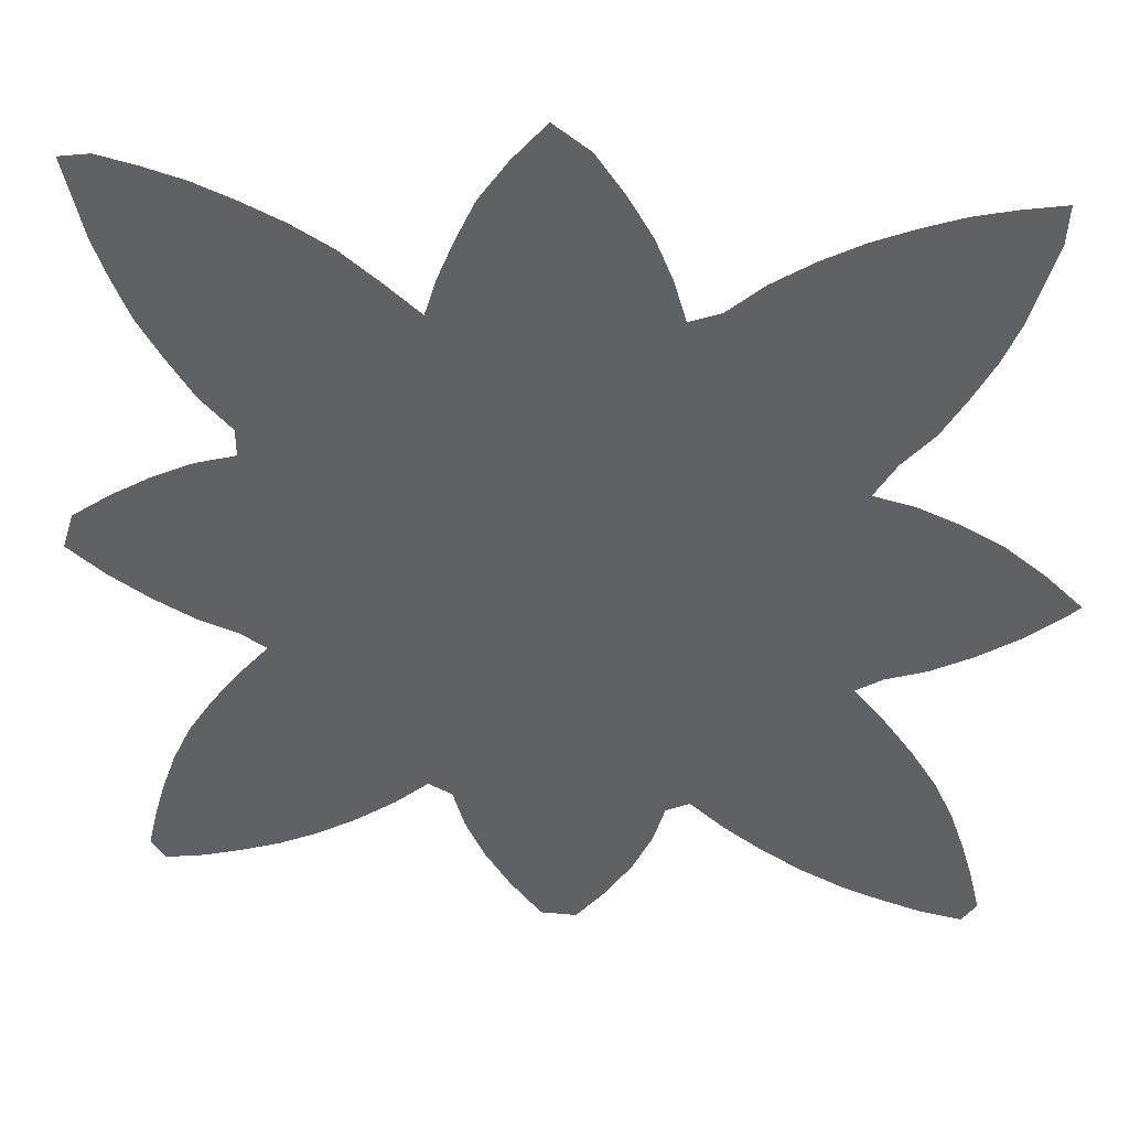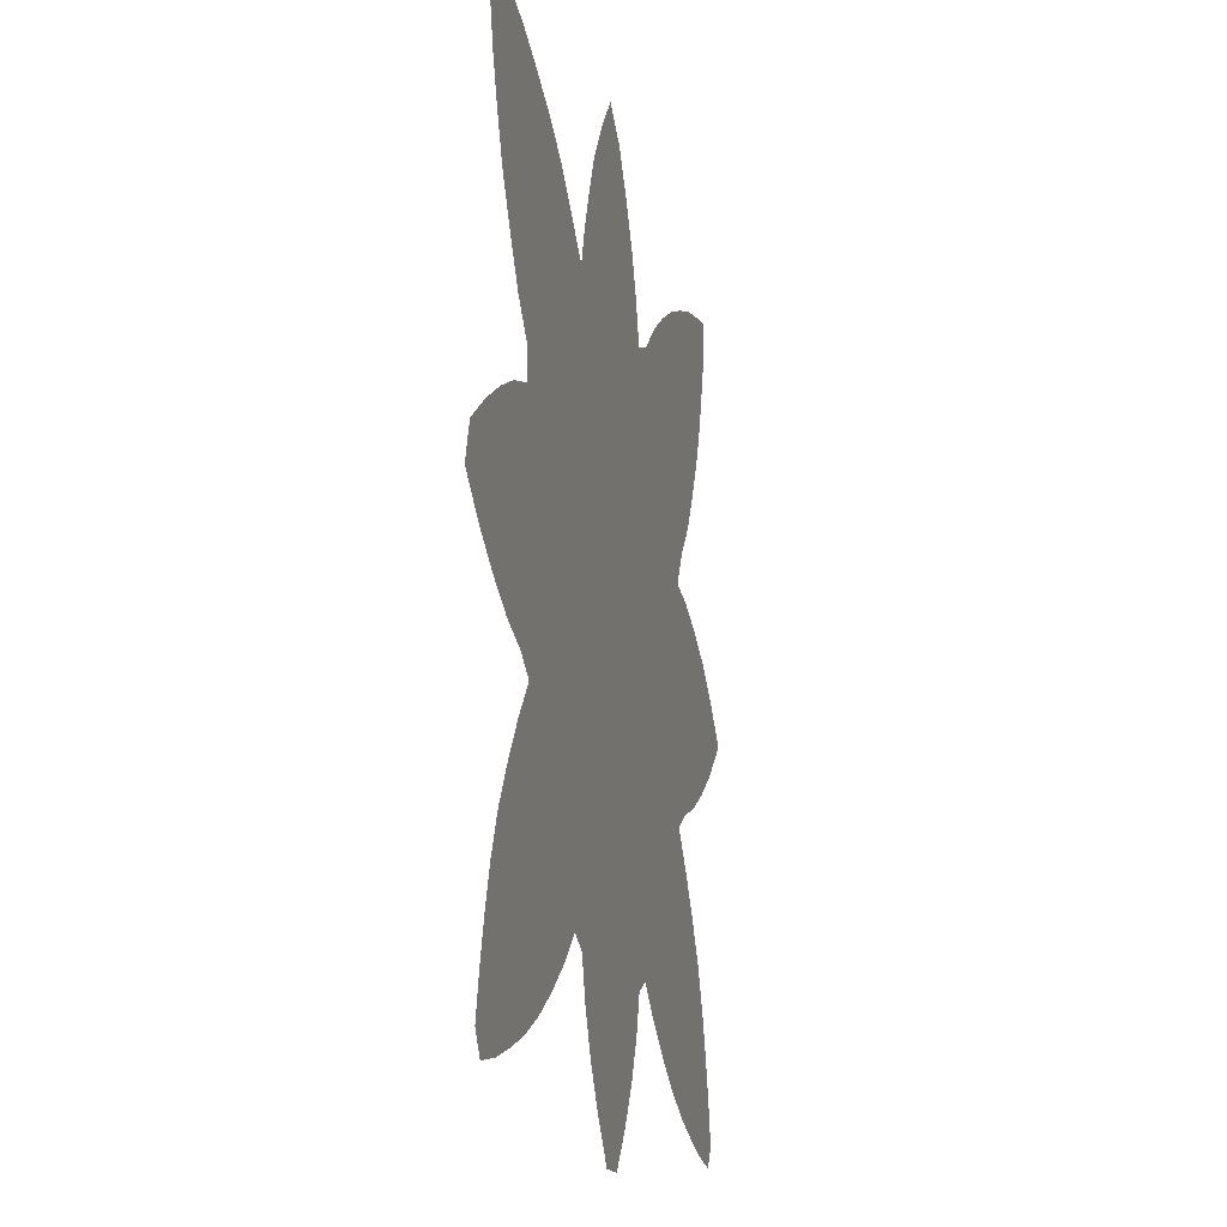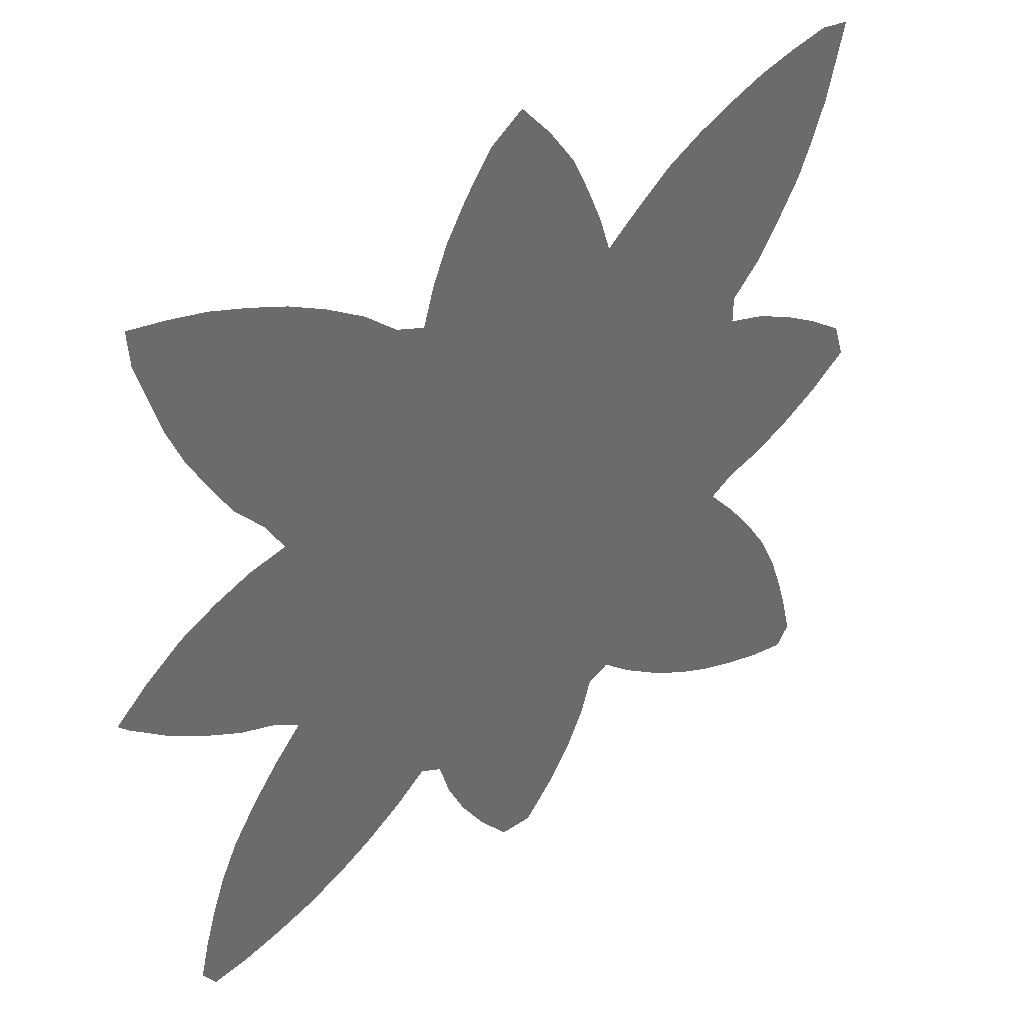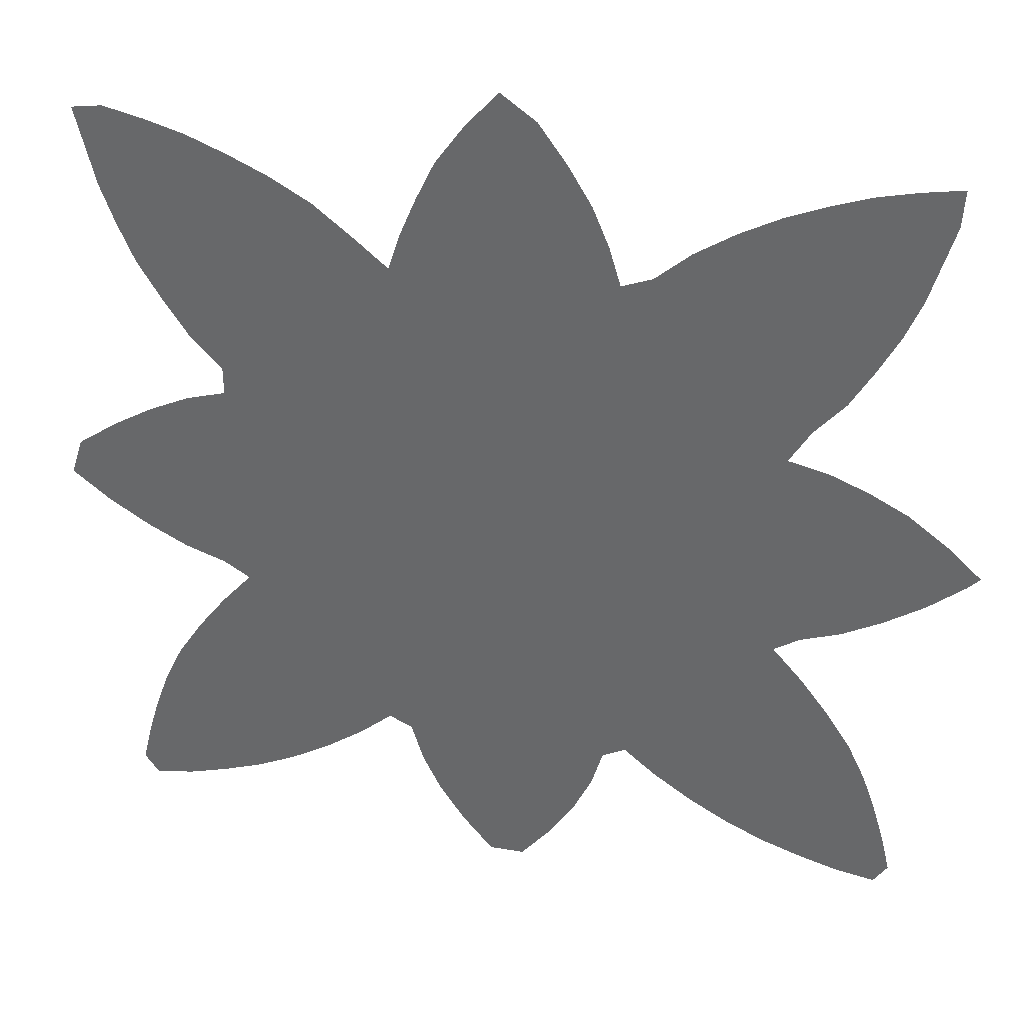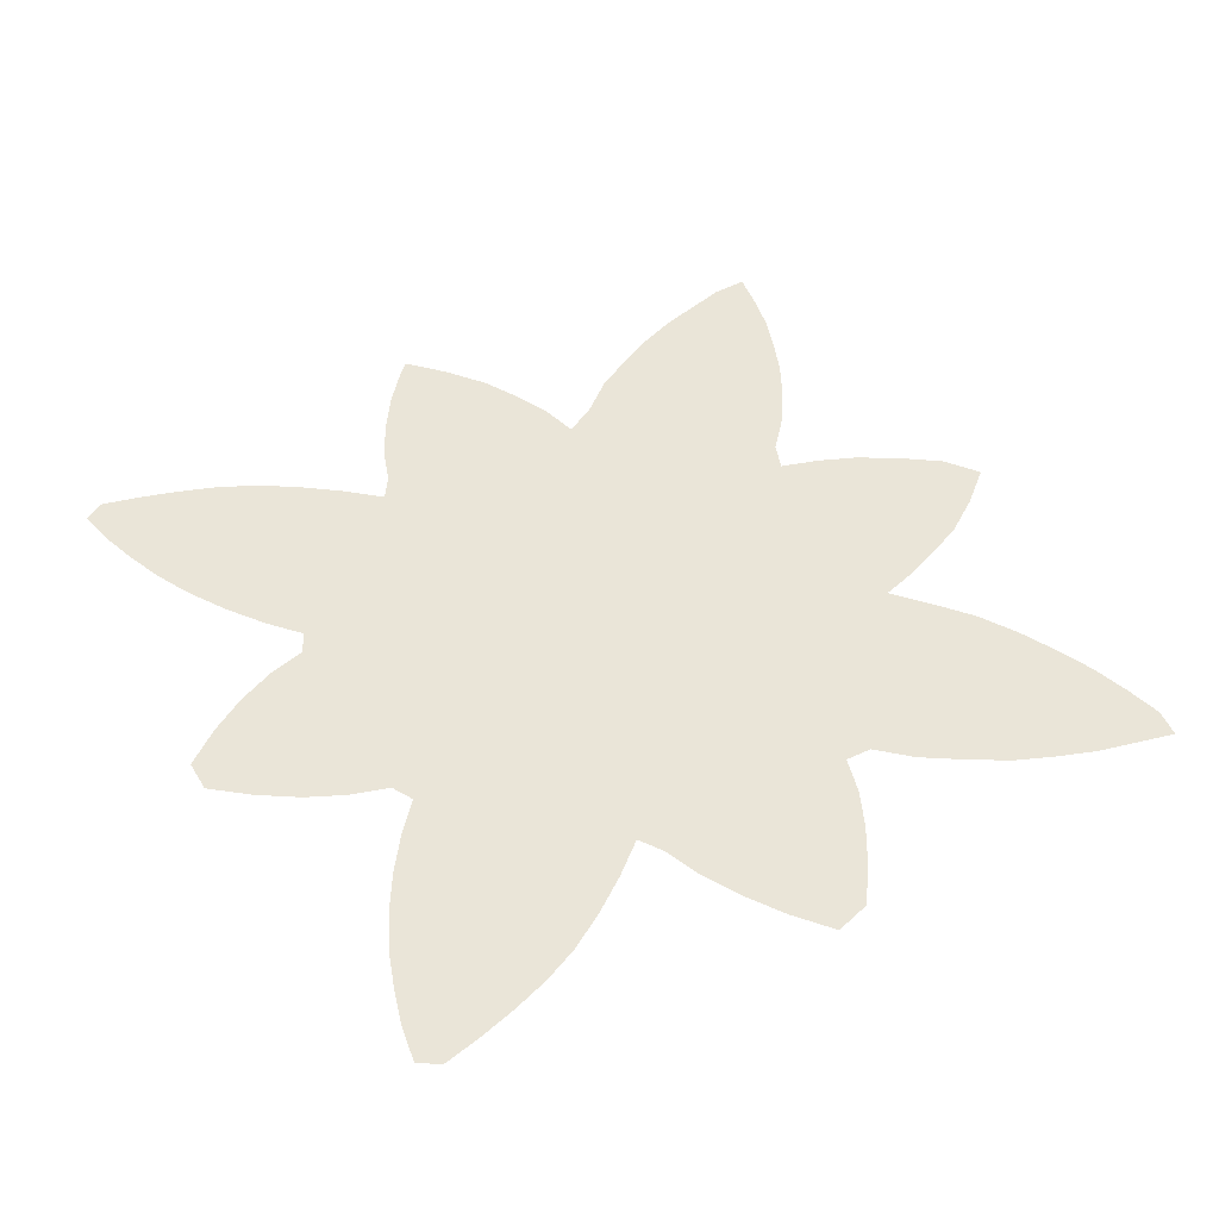
<metadata>
{"format":"obj","ext":"obj","renderer":"f3d","projection":"perspective","resolution":1024,"background":"white","views":[{"elev":39.7,"azim":-173.8,"up":"+Y"},{"elev":-15.6,"azim":102.7,"up":"+Y"},{"elev":40.0,"azim":-39.4,"up":"+Y"},{"elev":35.6,"azim":-167.4,"up":"+Y"},{"elev":44.7,"azim":60.8,"up":"+Z"}]}
</metadata>
<code>
v 0 0.4849 0
v 0.03788 0.5202 0
v 0.08081 0.553 0
v 0.1237 0.5758 0
v 0.1667 0.5934 0
v 0.2096 0.6035 0
v 0.1869 0.6414 0
v 0.154 0.6793 0
v 0.1288 0.7222 0
v 0.1061 0.7651 0
v 0.08838 0.8081 0
v 0.07576 0.851 0
v 0.06313 0.8939 0
v 0.06061 0.9343 0
v 0.1035 0.9268 0
v 0.1465 0.9167 0
v 0.1894 0.9015 0
v 0.2323 0.8838 0
v 0.2752 0.8611 0
v 0.3182 0.8333 0
v 0.3561 0.8005 0
v 0.3889 0.7879 0
v 0.4015 0.8308 0
v 0.4192 0.8737 0
v 0.4444 0.9167 0
v 0.4748 0.9596 0
v 0.5126 0.9874 0
v 0.548 0.947 0
v 0.5783 0.904 0
v 0.5985 0.8611 0
v 0.6162 0.8182 0
v 0.6288 0.7778 0
v 0.6667 0.8106 0
v 0.7071 0.8434 0
v 0.75 0.8687 0
v 0.7929 0.8889 0
v 0.8359 0.9066 0
v 0.8788 0.9192 0
v 0.9217 0.9293 0
v 0.9546 0.9242 0
v 0.9444 0.8813 0
v 0.9343 0.8384 0
v 0.9192 0.7954 0
v 0.9015 0.7525 0
v 0.8763 0.7096 0
v 0.8485 0.6667 0
v 0.8157 0.6313 0
v 0.8157 0.601 0
v 0.8586 0.5884 0
v 0.9015 0.5682 0
v 0.9444 0.5429 0
v 0.9874 0.5126 0
v 1 0.4722 0
v 0.9596 0.4394 0
v 0.9167 0.4116 0
v 0.8737 0.3889 0
v 0.8308 0.3737 0
v 0.803 0.3561 0
v 0.8359 0.3182 0
v 0.8662 0.2778 0
v 0.8939 0.2349 0
v 0.9141 0.1919 0
v 0.9293 0.149 0
v 0.9419 0.1061 0
v 0.952 0.06313 0
v 0.9369 0.0404 0
v 0.8939 0.04798 0
v 0.851 0.06061 0
v 0.8081 0.07576 0
v 0.7651 0.09596 0
v 0.7222 0.1212 0
v 0.6793 0.1515 0
v 0.6439 0.1818 0
v 0.6187 0.1692 0
v 0.6061 0.1263 0
v 0.5859 0.08333 0
v 0.5581 0.0404 0
v 0.5252 0 0
v 0.4874 0 0
v 0.4546 0.0404 0
v 0.4268 0.08333 0
v 0.4066 0.1263 0
v 0.3939 0.1692 0
v 0.3687 0.1818 0
v 0.3333 0.1515 0
v 0.2904 0.1212 0
v 0.2475 0.09596 0
v 0.2046 0.07576 0
v 0.1616 0.06061 0
v 0.1187 0.04798 0
v 0.07576 0.0404 0
v 0.06061 0.06313 0
v 0.07071 0.1061 0
v 0.08333 0.149 0
v 0.09849 0.1919 0
v 0.1187 0.2349 0
v 0.1465 0.2778 0
v 0.1768 0.3182 0
v 0.2096 0.3561 0
v 0.1818 0.3737 0
v 0.1389 0.3889 0
v 0.09596 0.4116 0
v 0.05303 0.4394 0
v 0.01263 0.4722 0
f 6 32 22
f 90 92 91
f 90 93 92
f 6 22 21
f 89 93 90
f 6 58 32
f 13 15 14
f 8 19 9
f 25 29 28
f 24 29 25
f 24 30 29
f 32 58 48
f 58 73 59
f 6 99 58
f 6 21 7
f 8 20 19
f 7 21 20
f 7 20 8
f 26 28 27
f 25 28 26
f 34 45 35
f 22 32 31
f 22 31 23
f 23 30 24
f 23 31 30
f 62 69 63
f 62 70 69
f 5 100 6
f 6 100 99
f 36 43 37
f 12 15 13
f 32 48 47
f 32 47 33
f 63 68 64
f 63 69 68
f 48 58 57
f 4 101 5
f 5 101 100
f 86 96 87
f 59 73 72
f 59 72 60
f 60 72 71
f 37 42 38
f 37 43 42
f 36 44 43
f 35 45 44
f 35 44 36
f 12 16 15
f 11 16 12
f 34 46 45
f 33 46 34
f 33 47 46
f 61 71 70
f 60 71 61
f 61 70 62
f 64 68 67
f 65 67 66
f 64 67 65
f 3 102 4
f 4 102 101
f 85 97 86
f 86 97 96
f 87 95 88
f 87 96 95
f 38 41 39
f 38 42 41
f 39 41 40
f 9 19 18
f 9 18 10
f 49 56 50
f 48 57 49
f 49 57 56
f 52 54 53
f 51 54 52
f 50 56 55
f 50 55 51
f 51 55 54
f 2 103 3
f 3 103 102
f 85 98 97
f 84 99 98
f 84 98 85
f 88 94 89
f 88 95 94
f 89 94 93
f 11 17 16
f 10 17 11
f 10 18 17
f 1 104 2
f 2 104 103
f 73 99 84
f 58 99 73
f 73 84 74
f 74 84 83
f 77 79 78
f 77 80 79
f 76 81 77
f 77 81 80
f 75 81 76
f 75 82 81
f 74 83 75
f 75 83 82

</code>
